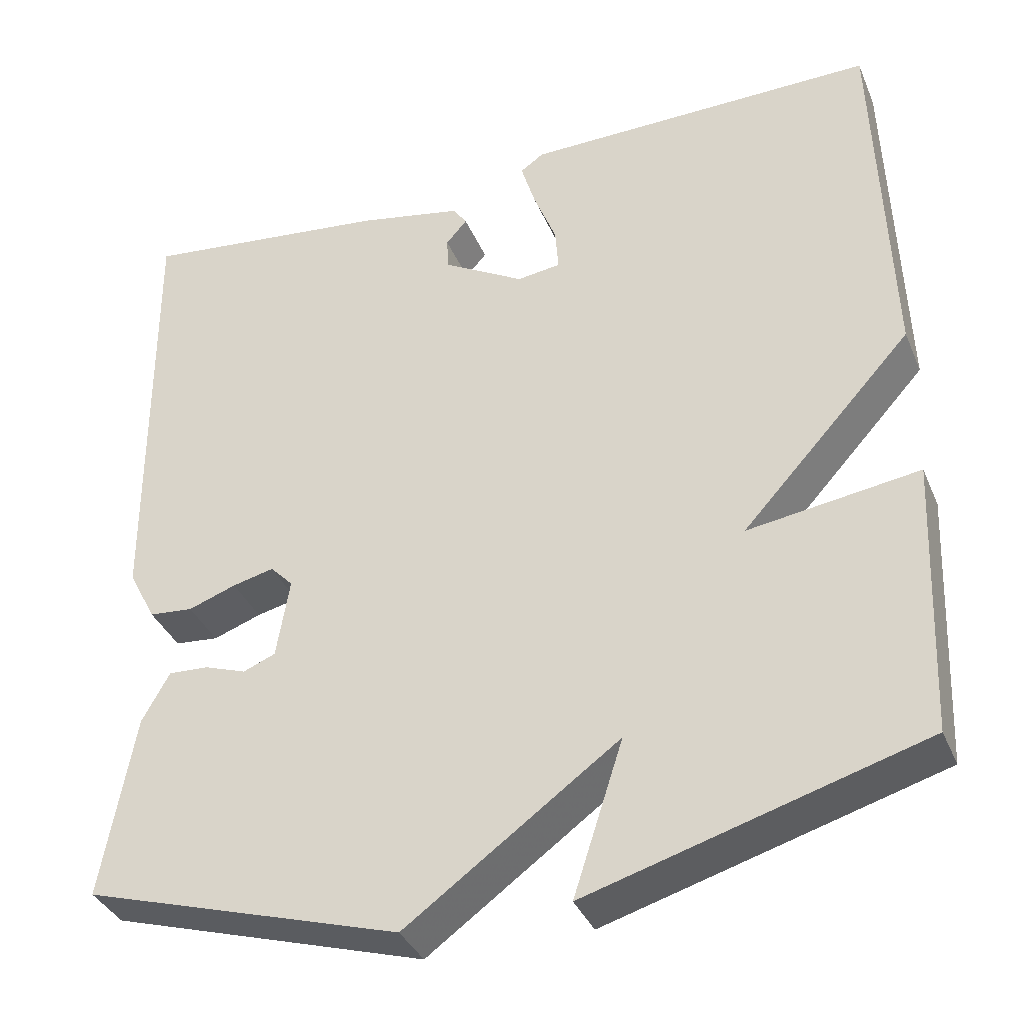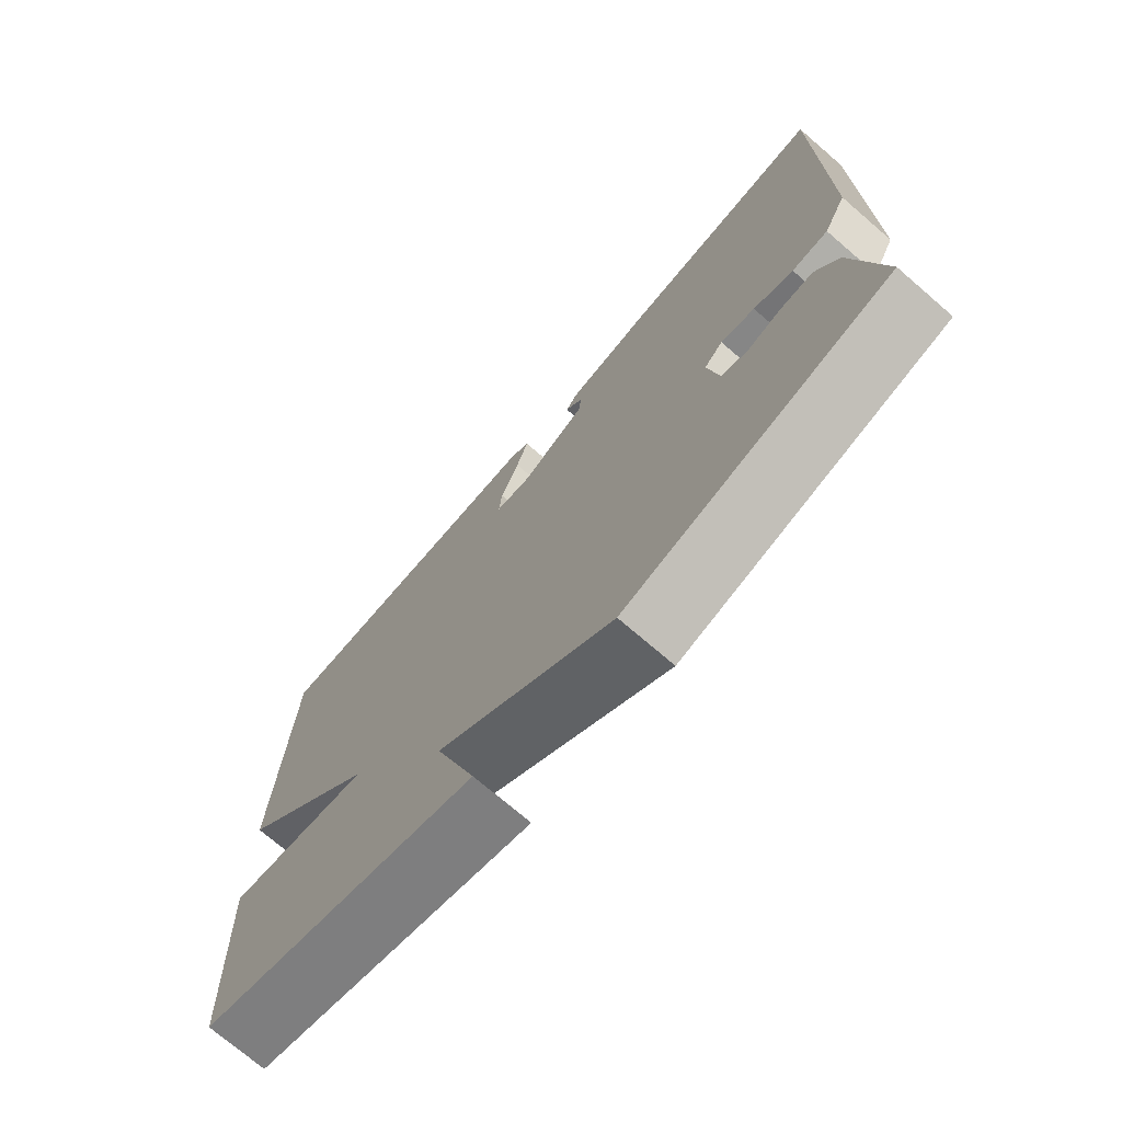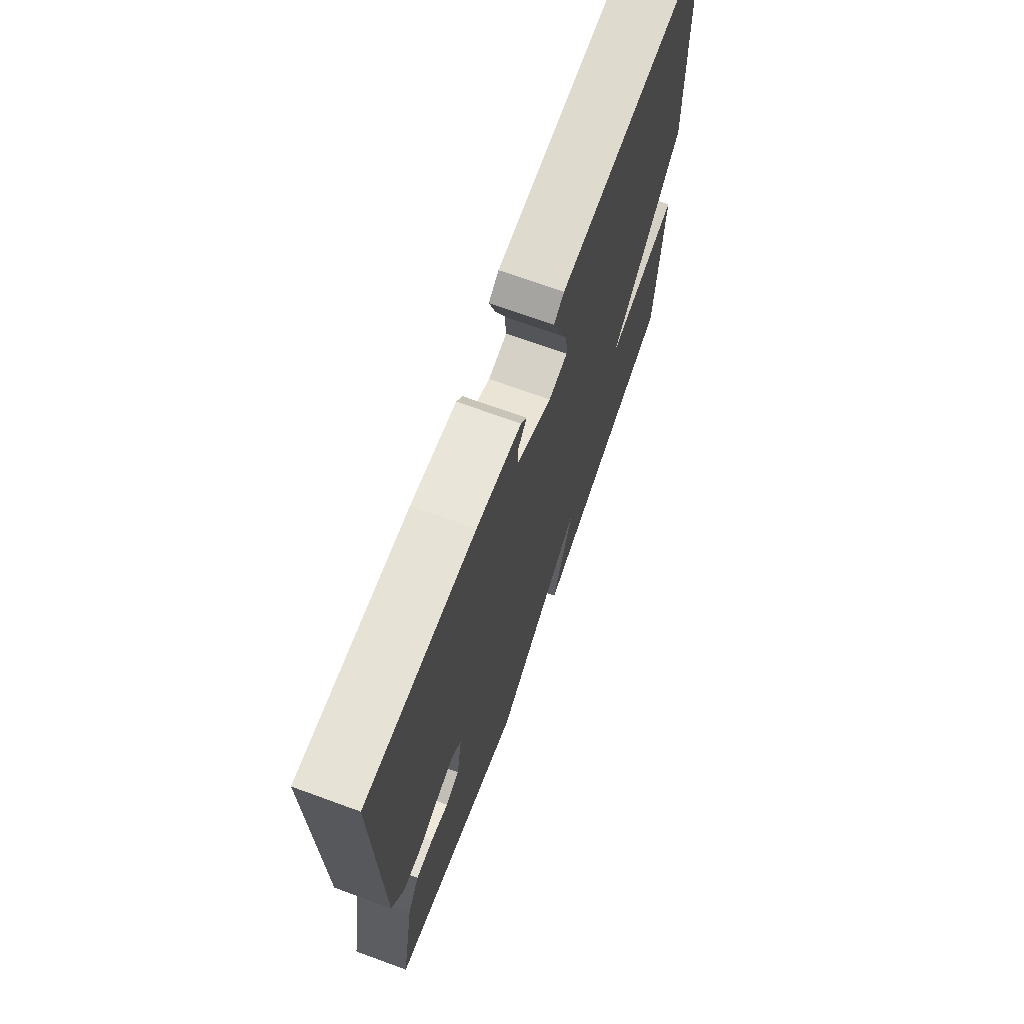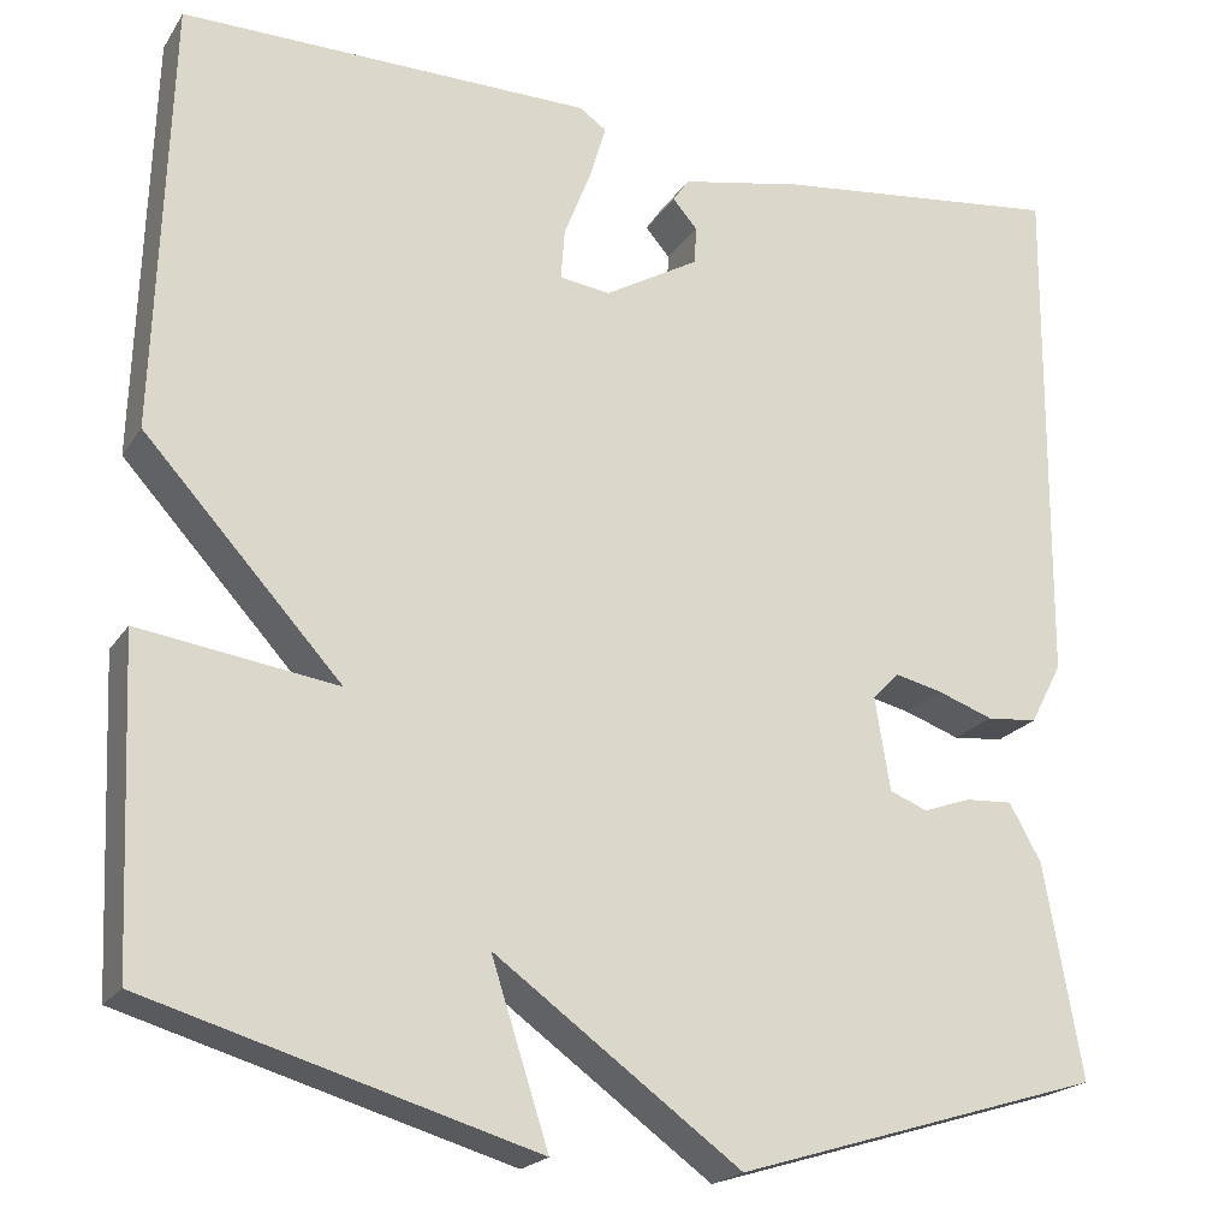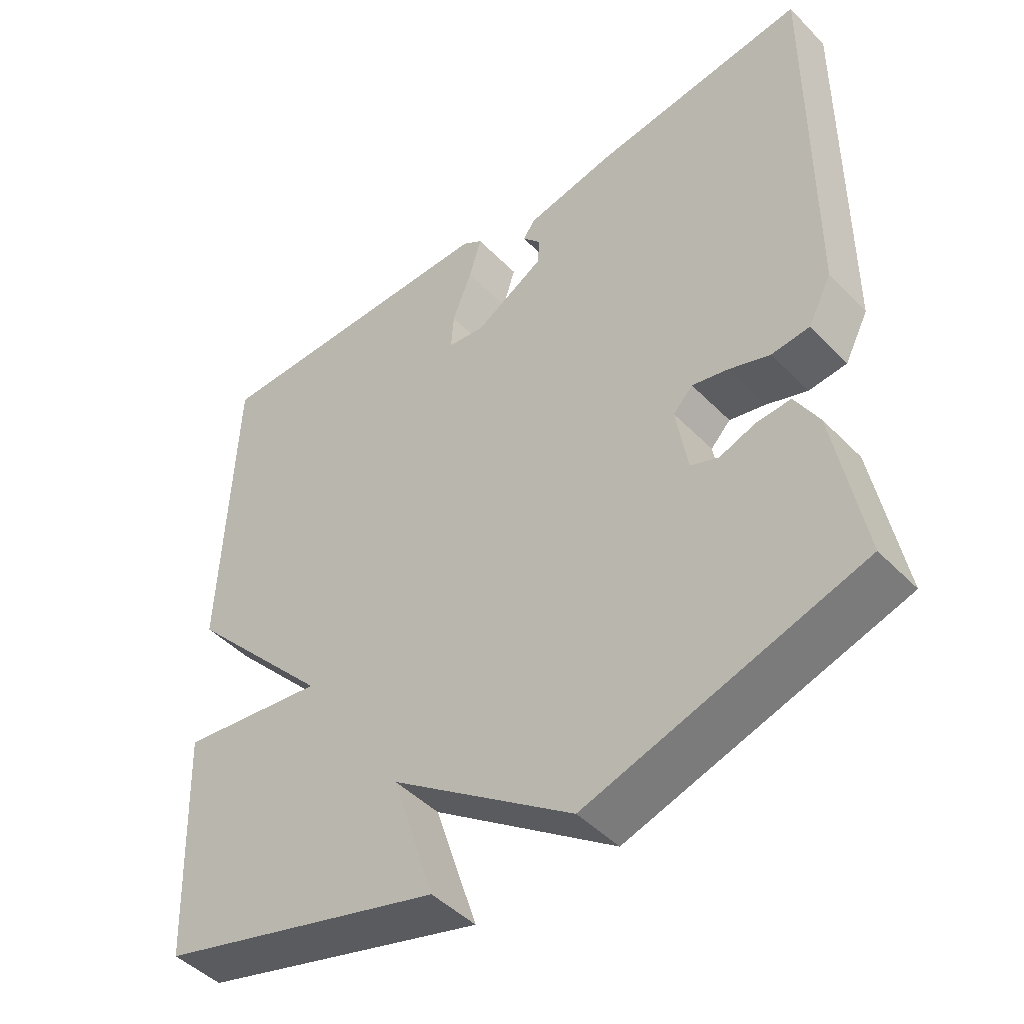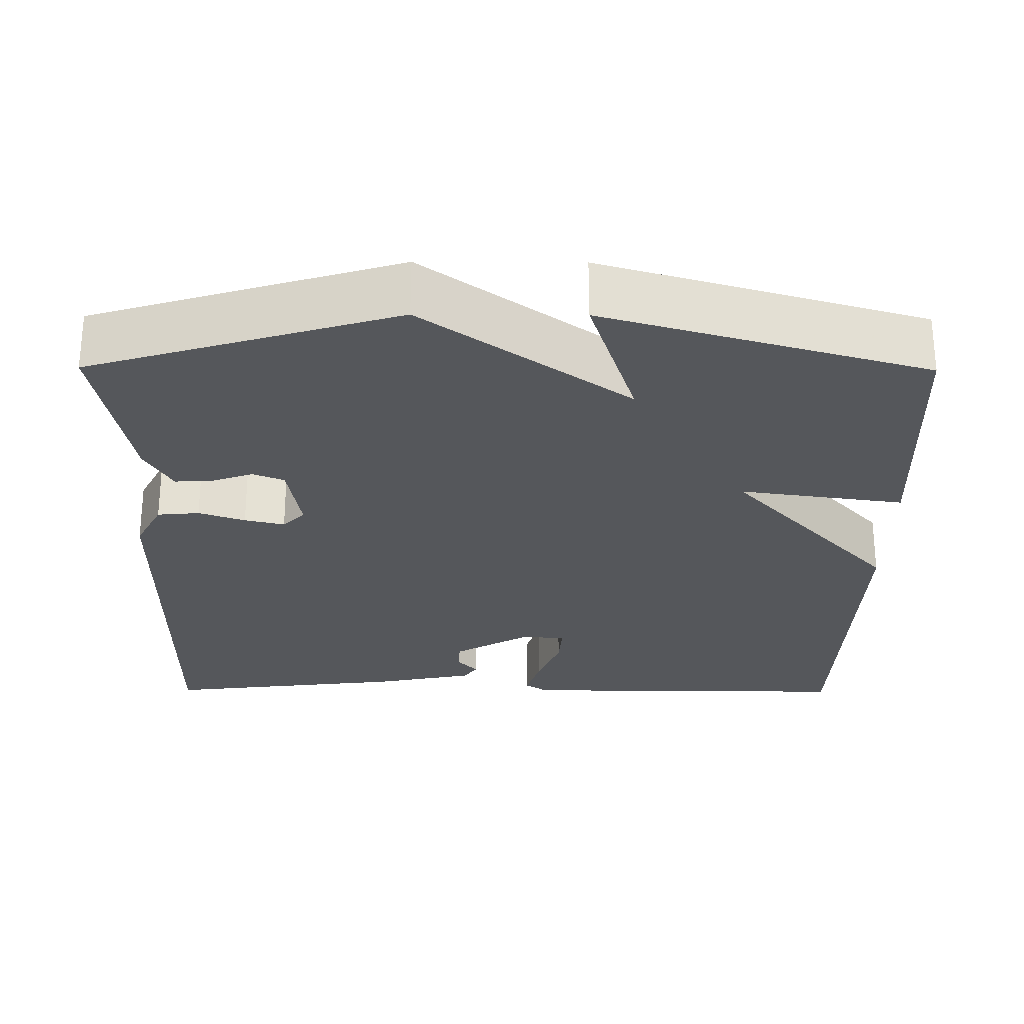
<metadata>
{"format":"obj","ext":"obj","renderer":"f3d","projection":"perspective","resolution":1024,"background":"white","views":[{"elev":-36.6,"azim":-158.9,"up":"+Z"},{"elev":-73.6,"azim":49.3,"up":"+Z"},{"elev":70.9,"azim":110.0,"up":"+Z"},{"elev":-20.8,"azim":-24.0,"up":"+Z"},{"elev":-46.8,"azim":41.3,"up":"+Z"},{"elev":-26.7,"azim":179.6,"up":"+Y"}]}
</metadata>
<code>
v 0.5 0.07 -0.5
v 0.11 0.07 -0.619
v -0.151 0.07 -0.43
v -0.09 0.07 -0.619
v -0.5 0.07 -0.5
v -0.515 0.07 -0.16
v -0.305 0.07 -0.19
v -0.515 0.07 0.04
v -0.5 0.07 0.5
v -0.064 0.07 0.497
v -0.035 0.07 0.477
v -0.053 0.07 0.417
v -0.081 0.07 0.345
v -0.085 0.07 0.291
v -0.031 0.07 0.284
v 0.069 0.07 0.342
v 0.071 0.07 0.382
v 0.045 0.07 0.412
v 0.062 0.07 0.437
v 0.191 0.07 0.463
v 0.5 0.07 0.5
v 0.495 0.07 -0.053
v 0.461 0.07 -0.118
v 0.407 0.07 -0.123
v 0.348 0.07 -0.102
v 0.297 0.07 -0.09
v 0.269 0.07 -0.119
v 0.285 0.07 -0.218
v 0.325 0.07 -0.234
v 0.376 0.07 -0.216
v 0.426 0.07 -0.213
v 0.46 0.07 -0.274
v 0.5 0 -0.5
v 0.11 0 -0.619
v -0.151 0 -0.43
v -0.09 0 -0.619
v -0.5 0 -0.5
v -0.515 0 -0.16
v -0.305 0 -0.19
v -0.515 0 0.04
v -0.5 0 0.5
v -0.064 0 0.497
v -0.035 0 0.477
v -0.053 0 0.417
v -0.081 0 0.345
v -0.085 0 0.291
v -0.031 0 0.284
v 0.069 0 0.342
v 0.071 0 0.382
v 0.045 0 0.412
v 0.062 0 0.437
v 0.191 0 0.463
v 0.5 0 0.5
v 0.495 0 -0.053
v 0.461 0 -0.118
v 0.407 0 -0.123
v 0.348 0 -0.102
v 0.297 0 -0.09
v 0.269 0 -0.119
v 0.285 0 -0.218
v 0.325 0 -0.234
v 0.376 0 -0.216
v 0.426 0 -0.213
v 0.46 0 -0.274
f 1 2 3
f 32 1 3
f 31 32 3
f 30 31 3
f 29 30 3
f 28 29 3
f 27 28 3
f 26 27 3
f 23 24 25
f 22 23 25
f 21 22 25
f 20 21 25
f 19 20 25
f 19 25 26
f 17 18 19
f 17 19 26
f 16 17 26
f 15 16 26 3
f 11 12 13
f 10 11 13
f 9 10 13
f 8 9 13
f 7 8 13
f 7 13 14
f 5 6 7
f 4 5 7
f 3 4 7
f 3 7 14 15
f 35 34 33
f 35 33 64
f 35 64 63
f 35 63 62
f 35 62 61
f 35 61 60
f 35 60 59
f 35 59 58
f 57 56 55
f 57 55 54
f 57 54 53
f 57 53 52
f 57 52 51
f 58 57 51
f 51 50 49
f 58 51 49
f 58 49 48
f 35 58 48 47
f 45 44 43
f 45 43 42
f 45 42 41
f 45 41 40
f 45 40 39
f 46 45 39
f 39 38 37
f 39 37 36
f 39 36 35
f 47 46 39 35
f 1 33 34 2
f 2 34 35 3
f 3 35 36 4
f 4 36 37 5
f 5 37 38 6
f 6 38 39 7
f 7 39 40 8
f 8 40 41 9
f 9 41 42 10
f 10 42 43 11
f 11 43 44 12
f 12 44 45 13
f 13 45 46 14
f 14 46 47 15
f 15 47 48 16
f 16 48 49 17
f 17 49 50 18
f 18 50 51 19
f 19 51 52 20
f 20 52 53 21
f 21 53 54 22
f 22 54 55 23
f 23 55 56 24
f 24 56 57 25
f 25 57 58 26
f 26 58 59 27
f 27 59 60 28
f 28 60 61 29
f 29 61 62 30
f 30 62 63 31
f 31 63 64 32
f 32 64 33 1

</code>
